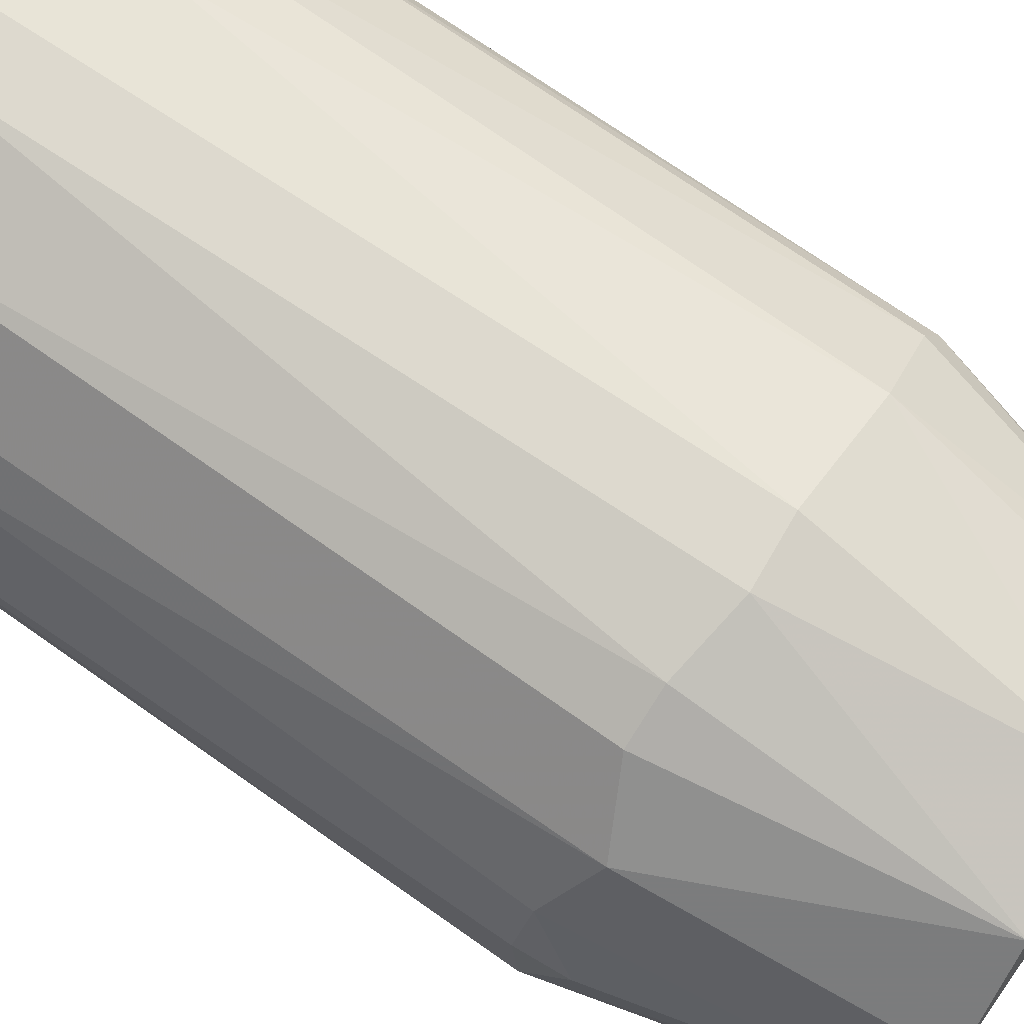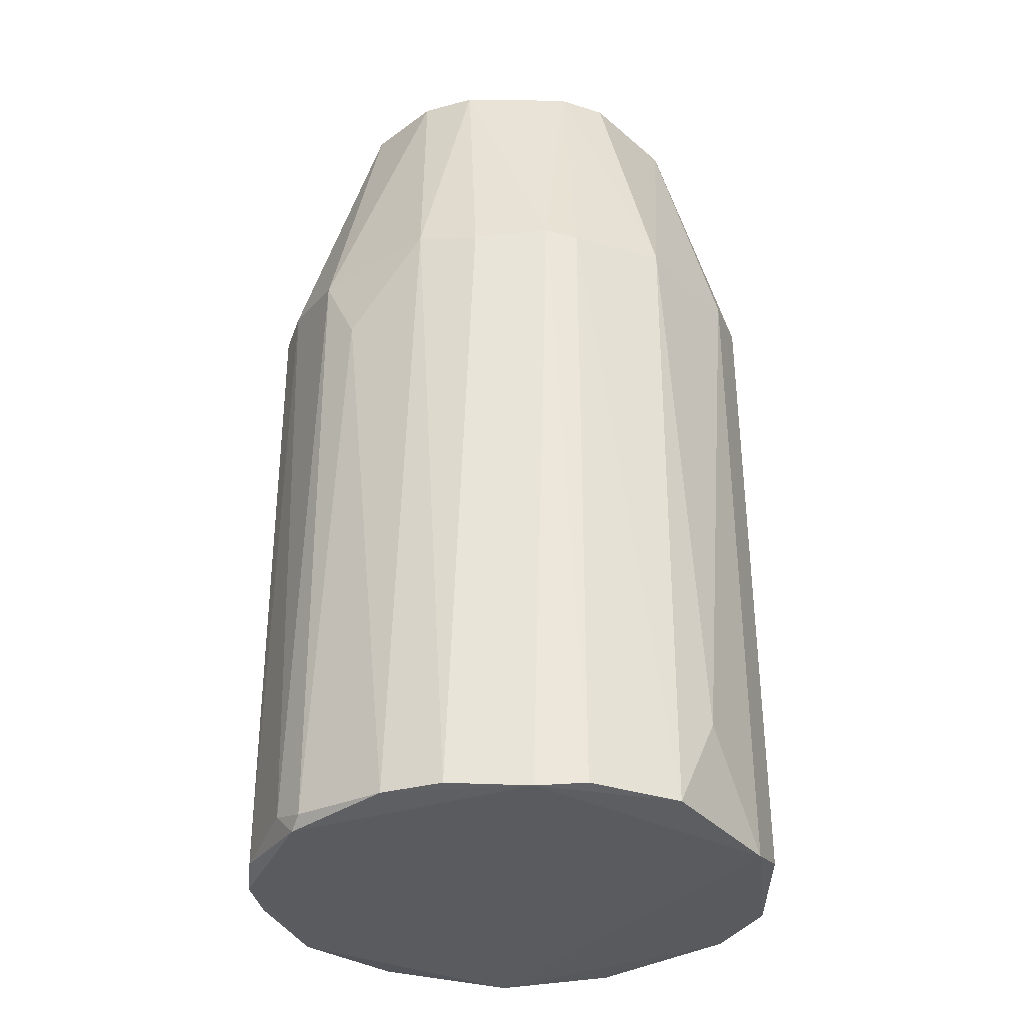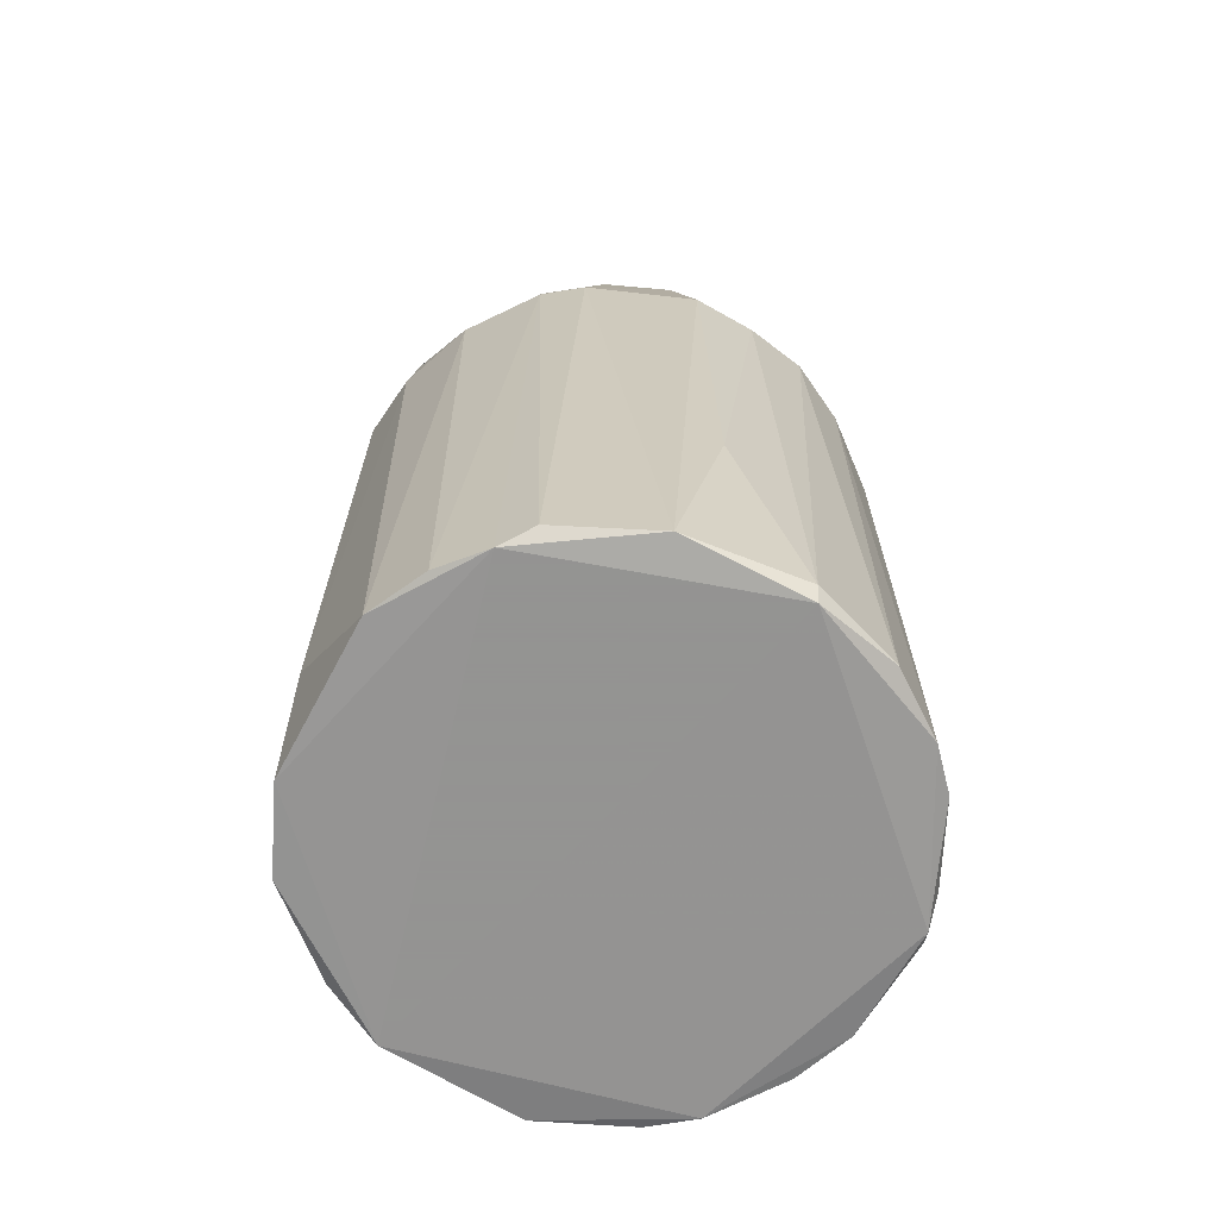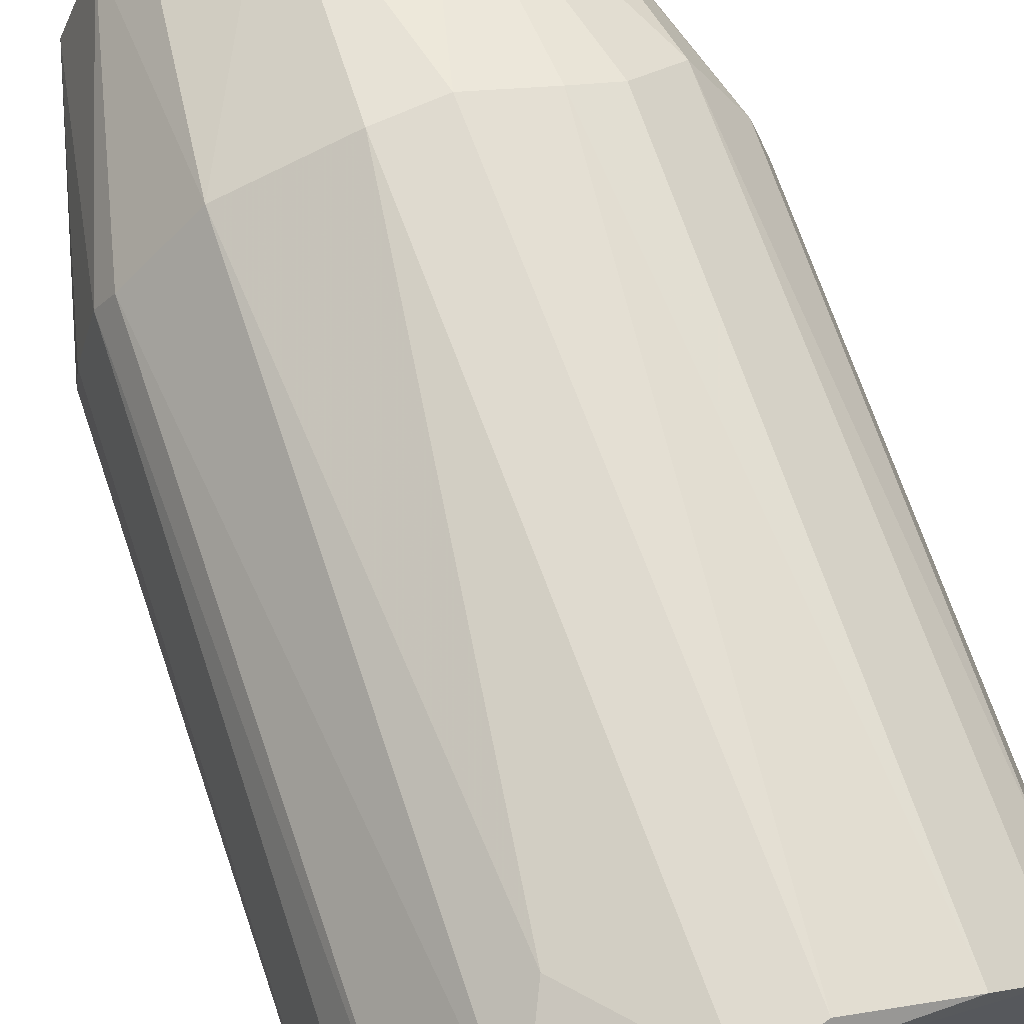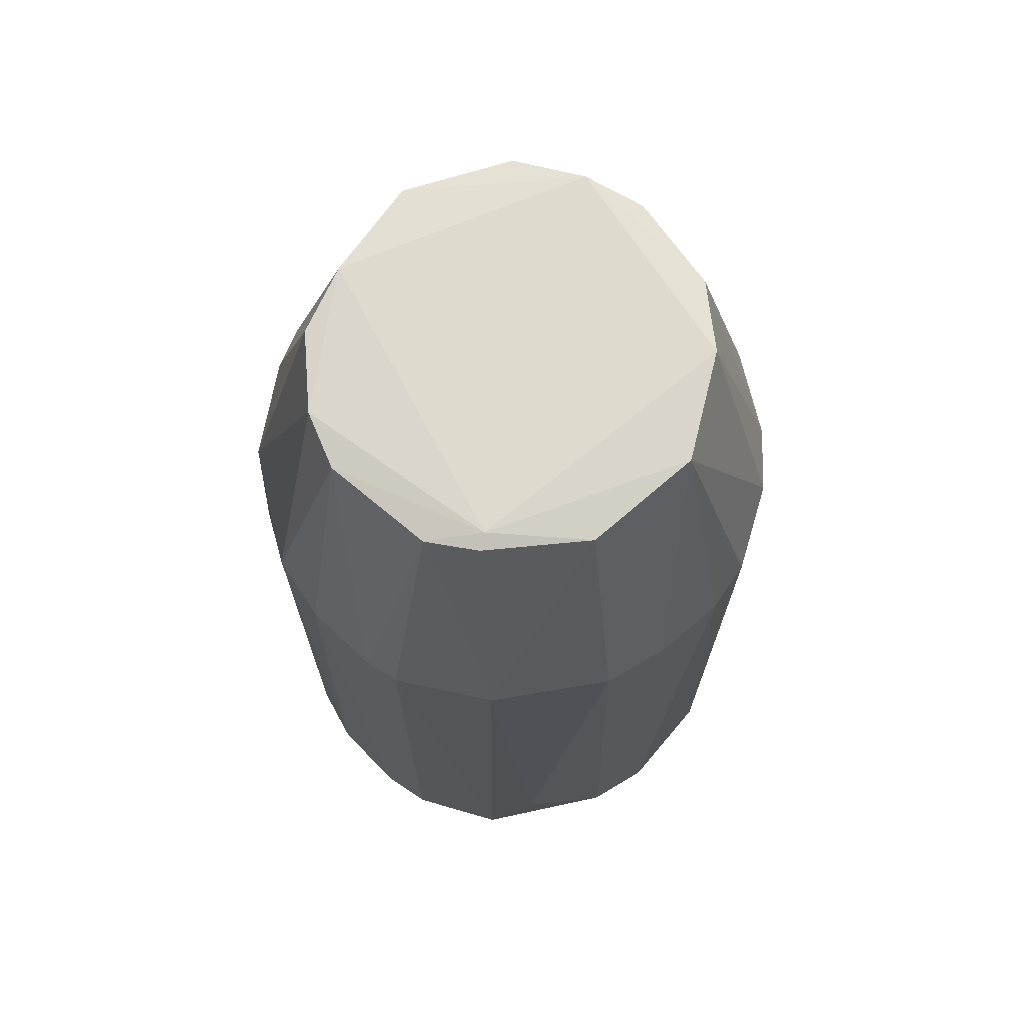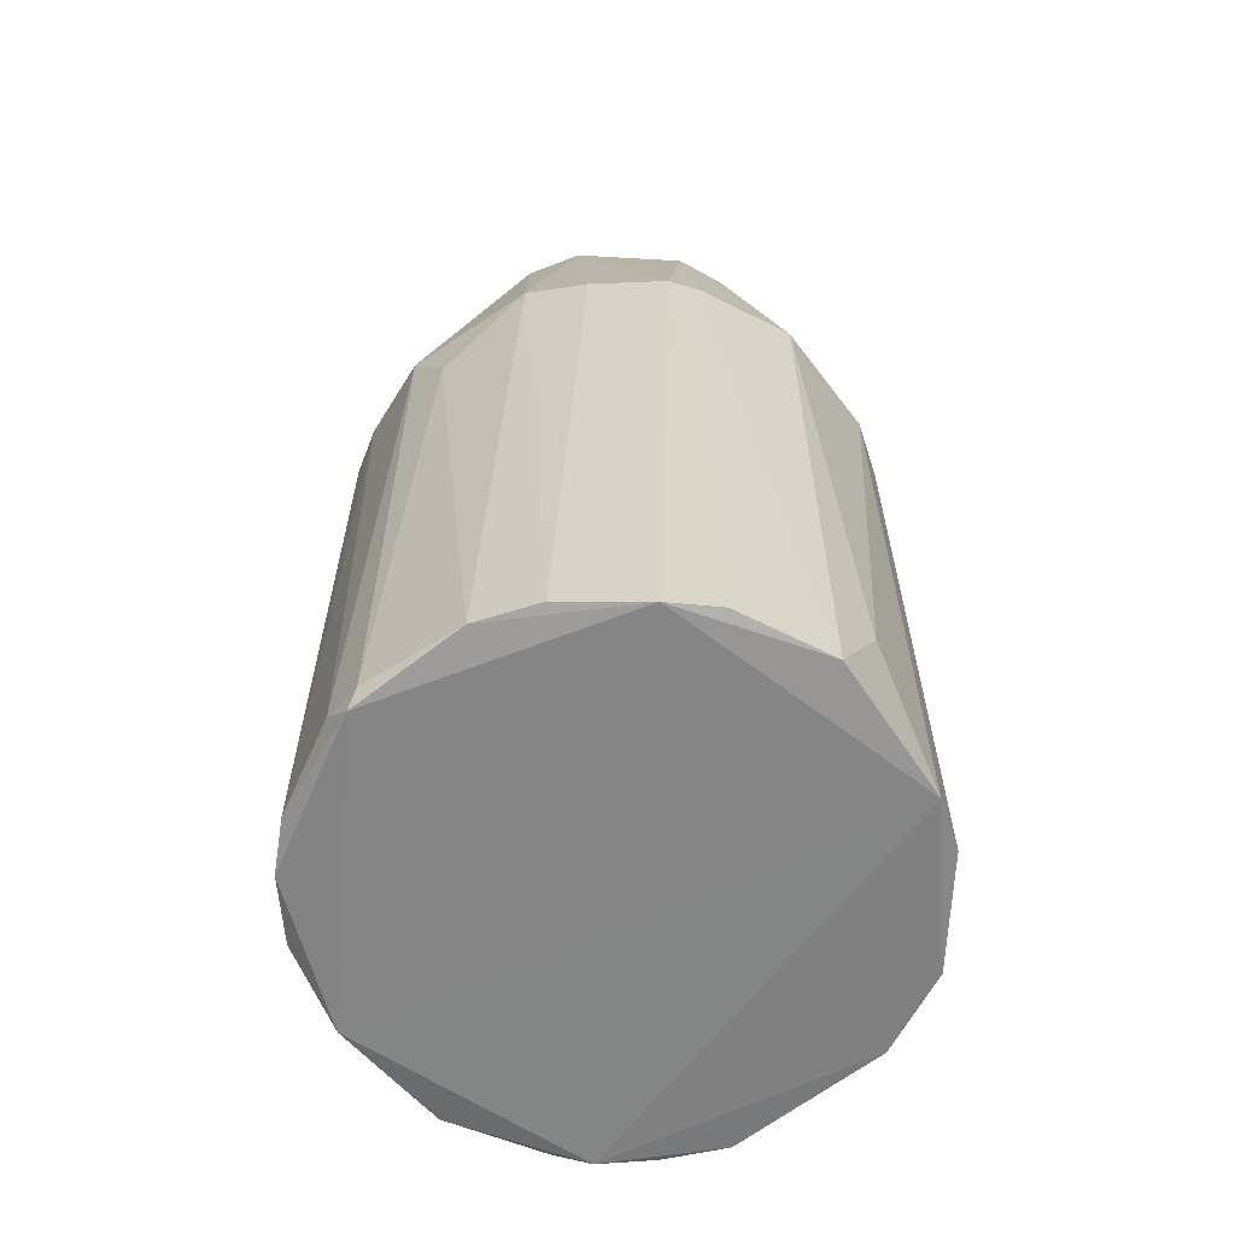
<metadata>
{"format":"obj","ext":"obj","renderer":"f3d","projection":"perspective","resolution":1024,"background":"white","views":[{"elev":71.8,"azim":125.3,"up":"+Z"},{"elev":-32.9,"azim":-69.8,"up":"+Y"},{"elev":-66.9,"azim":131.0,"up":"+Y"},{"elev":70.6,"azim":-19.0,"up":"+Z"},{"elev":71.2,"azim":-28.9,"up":"+Y"},{"elev":-61.6,"azim":-72.2,"up":"+Y"}]}
</metadata>
<code>
o convex_0
v 0.4573 0.3907 0.05287
v -0.4739 -0.8439 -0.05826
v -0.4739 -0.8439 0.05287
v -0.3524 0.7958 0.0326
v 0.02206 0.3302 -0.4734
v 0.265 -0.844 0.3971
v 0.2953 -0.844 -0.372
v -0.05888 0.3302 0.468
v 0.3257 0.8059 -0.1291
v -0.2613 -0.8339 -0.4024
v -0.2714 -0.844 0.3971
v 0.1637 0.8059 0.306
v -0.4131 0.3097 -0.2405
v -0.4232 0.3199 0.225
v 0.4776 -0.8439 0.02255
v 0.3864 0.32 -0.281
v -0.01836 0.8059 -0.3519
v 0.3662 0.3706 0.2959
v -0.2107 0.8059 0.2756
v 0.09294 -0.8542 -0.4531
v -0.2411 0.3401 -0.4126
v -0.02842 -0.8542 0.468
v 0.184 0.32 0.4375
v -0.4739 0.33 -0.01781
v 0.2346 0.3401 -0.4126
v -0.2613 0.3302 0.3971
v -0.2816 0.8059 -0.2
v 0.4371 -0.8542 -0.1798
v 0.4269 -0.6719 0.2149
v 0.2953 0.8161 0.1643
v 0.4675 0.3199 -0.0684
v -0.403 -0.854 -0.2506
v -0.05888 -0.8339 -0.4734
v -0.3929 -0.844 0.2756
v 0.1739 0.8059 -0.3114
v 0.08279 -0.8238 0.468
v -0.03857 0.7958 0.3465
v 0.4371 0.3199 0.1845
v 0.103 -0.8238 -0.4633
v -0.1905 -0.6719 0.4376
v 0.05242 0.3401 0.468
v -0.1803 0.8161 -0.2709
v 0.3764 -0.844 0.2857
v 0.4168 -0.8339 -0.2405
v 0.265 0.32 0.3971
v -0.3929 0.3099 0.2756
v -0.08924 0.3099 -0.4633
v -0.3423 0.8059 -0.0684
v 0.4269 0.33 -0.2101
v 0.346 0.8059 0.04283
v -0.4334 -0.854 0.1947
v -0.1803 -0.844 -0.443
v -0.3827 -0.8136 -0.2911
v -0.4638 0.3097 0.09342
v -0.2816 0.7958 0.2149
v -0.3018 0.3503 -0.362
v -0.1904 0.8161 0.2553
v 0.265 0.8161 -0.2202
v 0.4675 0.3099 0.07315
v -0.4435 0.168 -0.1697
v -0.4232 -0.8337 -0.2304
v 0.4675 -0.8439 -0.08867
v 0.1334 0.32 -0.453
v 0.2246 -0.4391 -0.4226
f 63 25 64
f 2 3 24
f 16 7 25
f 20 7 28
f 22 20 28
f 12 18 30
f 20 22 32
f 16 25 35
f 22 6 36
f 8 22 36
f 6 23 36
f 26 8 37
f 19 26 37
f 18 29 38
f 30 18 38
f 7 20 39
f 33 5 39
f 20 33 39
f 22 8 40
f 11 22 40
f 8 26 40
f 26 11 40
f 23 12 41
f 8 36 41
f 36 23 41
f 12 37 41
f 37 8 41
f 17 21 42
f 21 27 42
f 6 22 43
f 28 15 43
f 22 28 43
f 15 29 43
f 29 18 43
f 7 16 44
f 28 7 44
f 18 12 45
f 12 23 45
f 23 6 45
f 6 43 45
f 43 18 45
f 11 26 46
f 14 34 46
f 34 11 46
f 17 5 47
f 21 17 47
f 5 33 47
f 13 24 48
f 24 4 48
f 27 13 48
f 42 27 48
f 16 9 49
f 9 31 49
f 44 16 49
f 28 44 49
f 1 31 50
f 31 9 50
f 38 1 50
f 30 38 50
f 3 2 51
f 22 11 51
f 2 32 51
f 32 22 51
f 34 14 51
f 11 34 51
f 10 21 52
f 32 10 52
f 20 32 52
f 33 20 52
f 21 47 52
f 47 33 52
f 10 32 53
f 14 4 54
f 24 3 54
f 4 24 54
f 3 51 54
f 51 14 54
f 4 14 55
f 26 19 55
f 14 46 55
f 46 26 55
f 21 10 56
f 13 27 56
f 27 21 56
f 10 53 56
f 53 13 56
f 12 30 57
f 37 12 57
f 19 37 57
f 30 42 57
f 48 4 57
f 42 48 57
f 4 55 57
f 55 19 57
f 9 16 58
f 16 35 58
f 35 17 58
f 17 42 58
f 42 30 58
f 50 9 58
f 30 50 58
f 29 15 59
f 31 1 59
f 15 31 59
f 1 38 59
f 38 29 59
f 2 24 60
f 24 13 60
f 32 2 61
f 13 53 61
f 53 32 61
f 2 60 61
f 60 13 61
f 15 28 62
f 31 15 62
f 49 31 62
f 28 49 62
f 5 17 63
f 17 35 63
f 35 25 63
f 39 5 63
f 39 63 64
f 25 7 64
f 7 39 64

</code>
